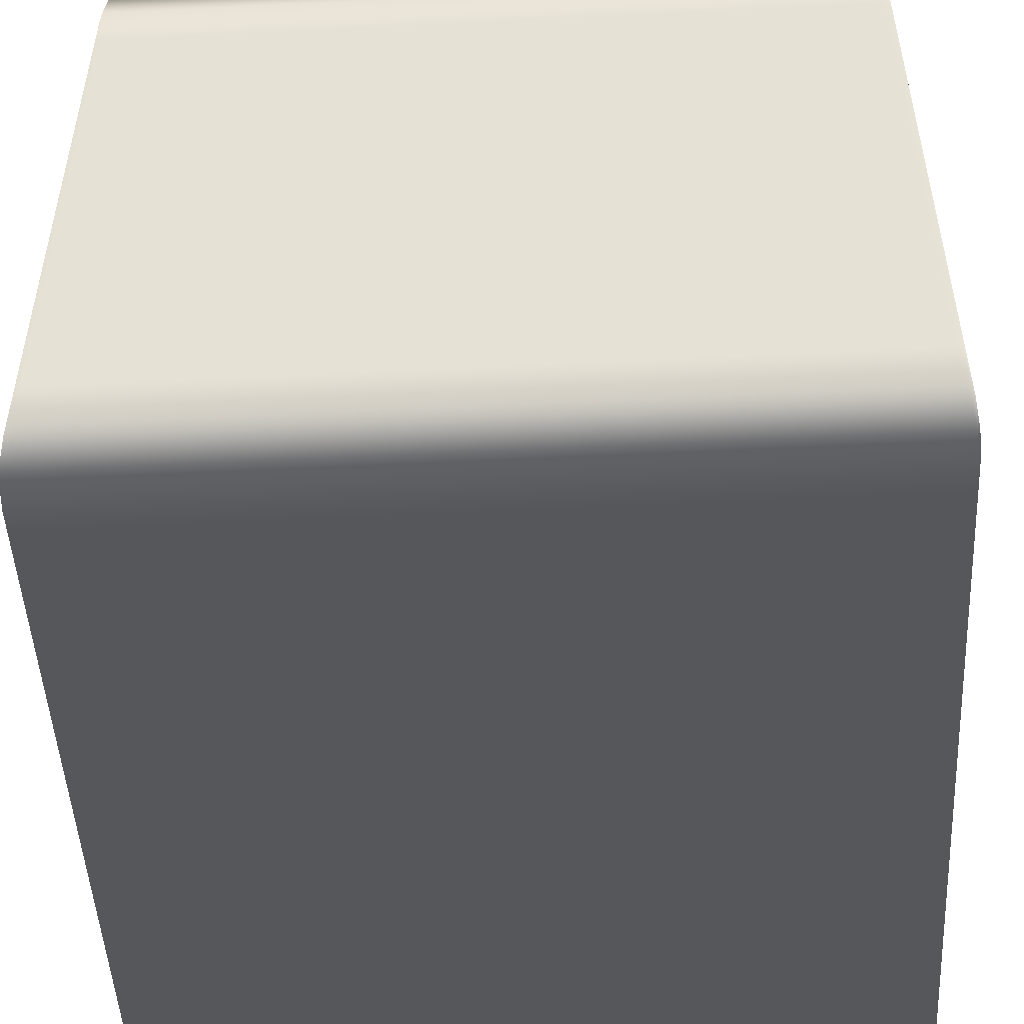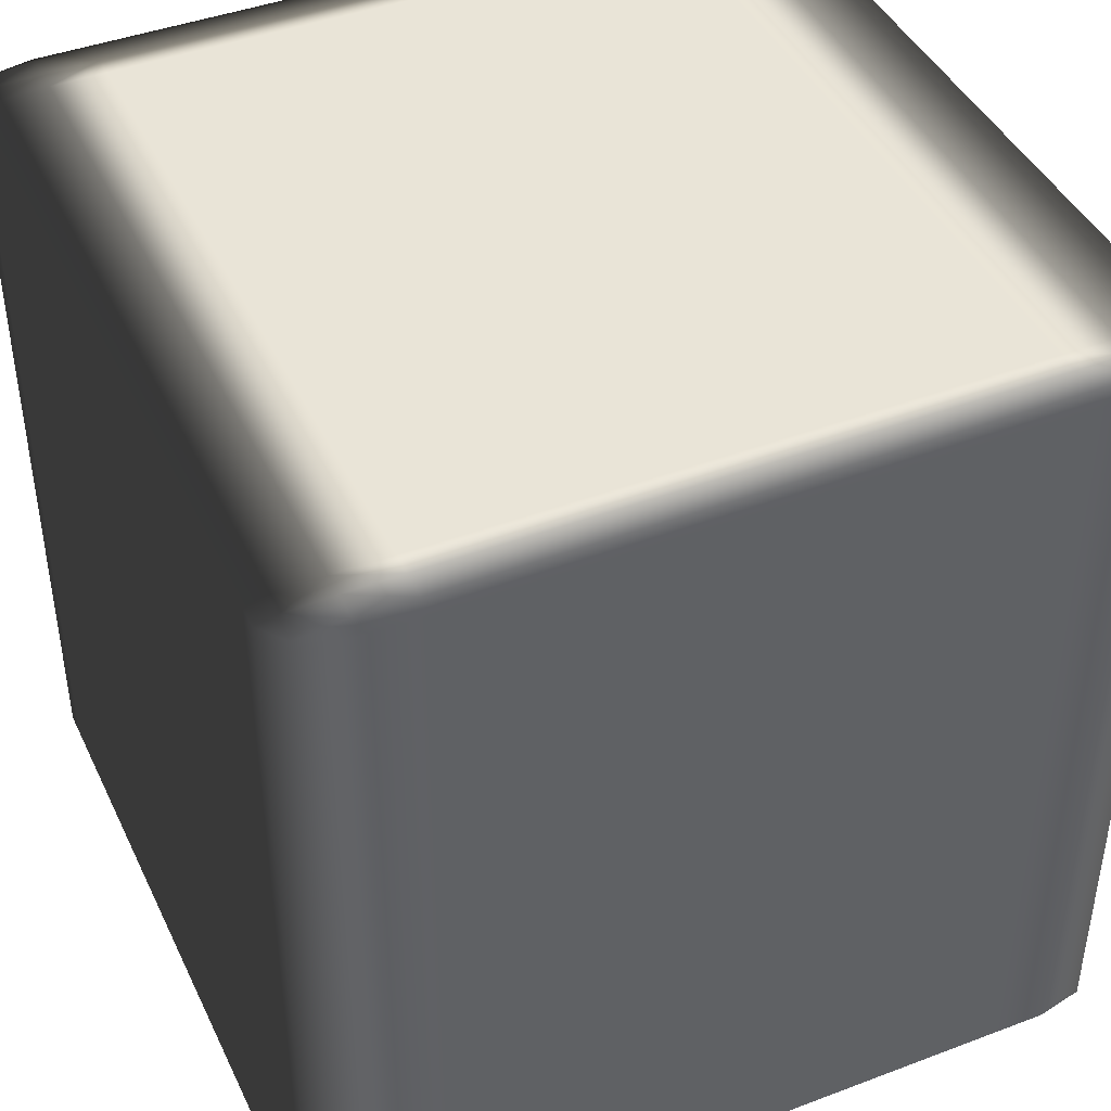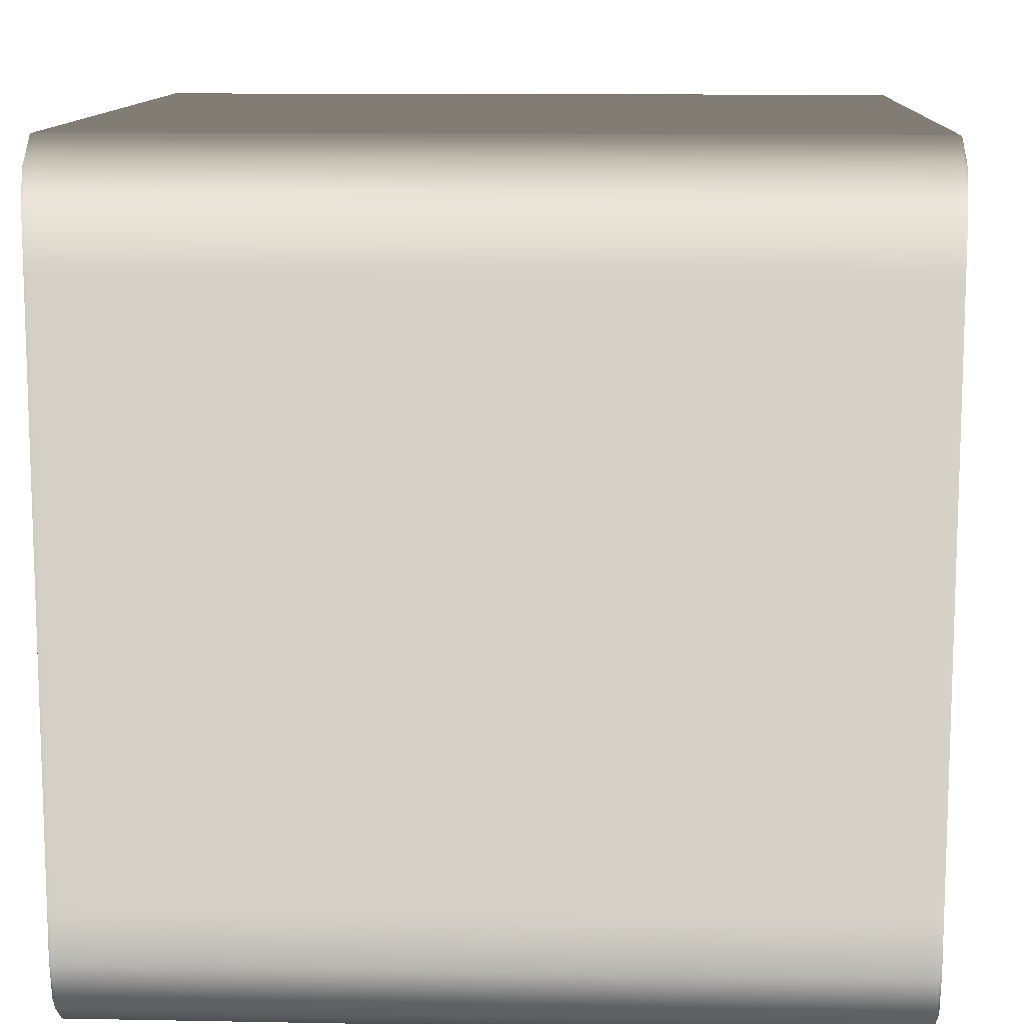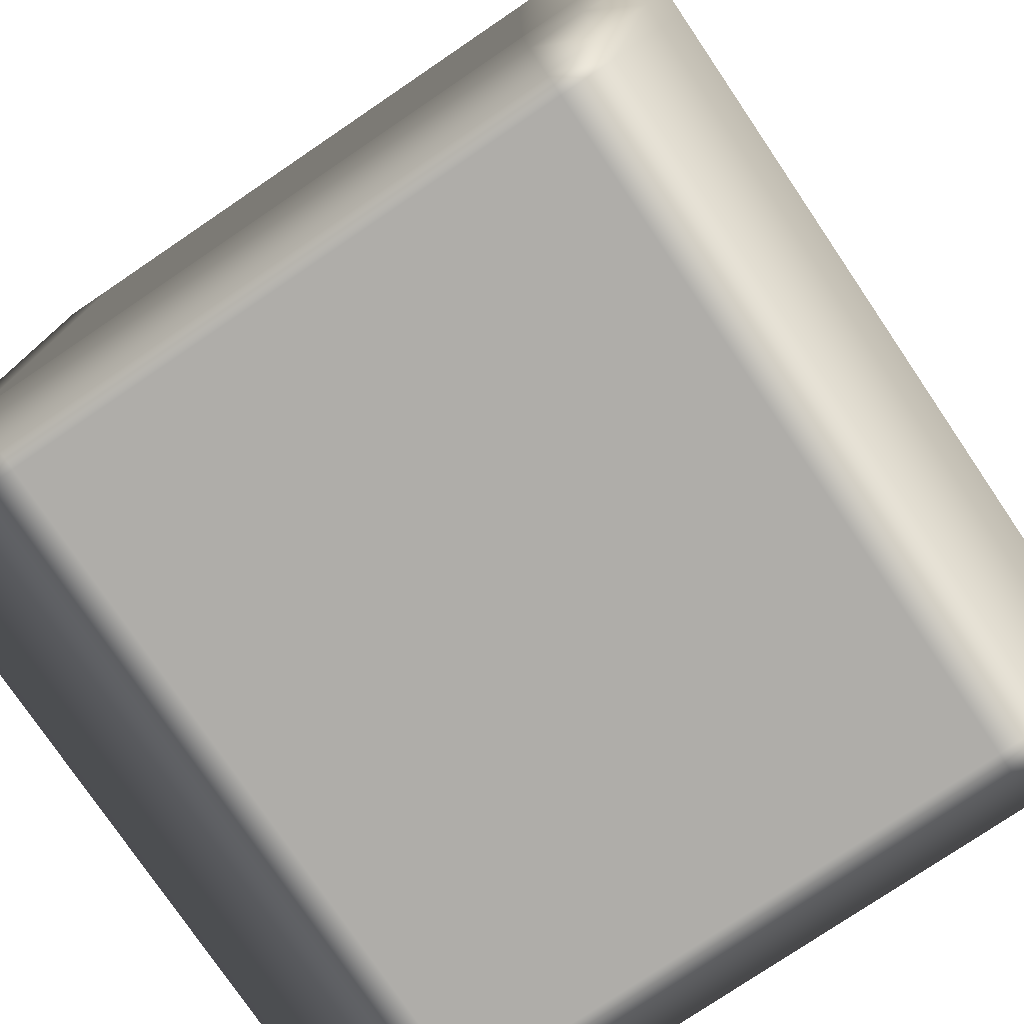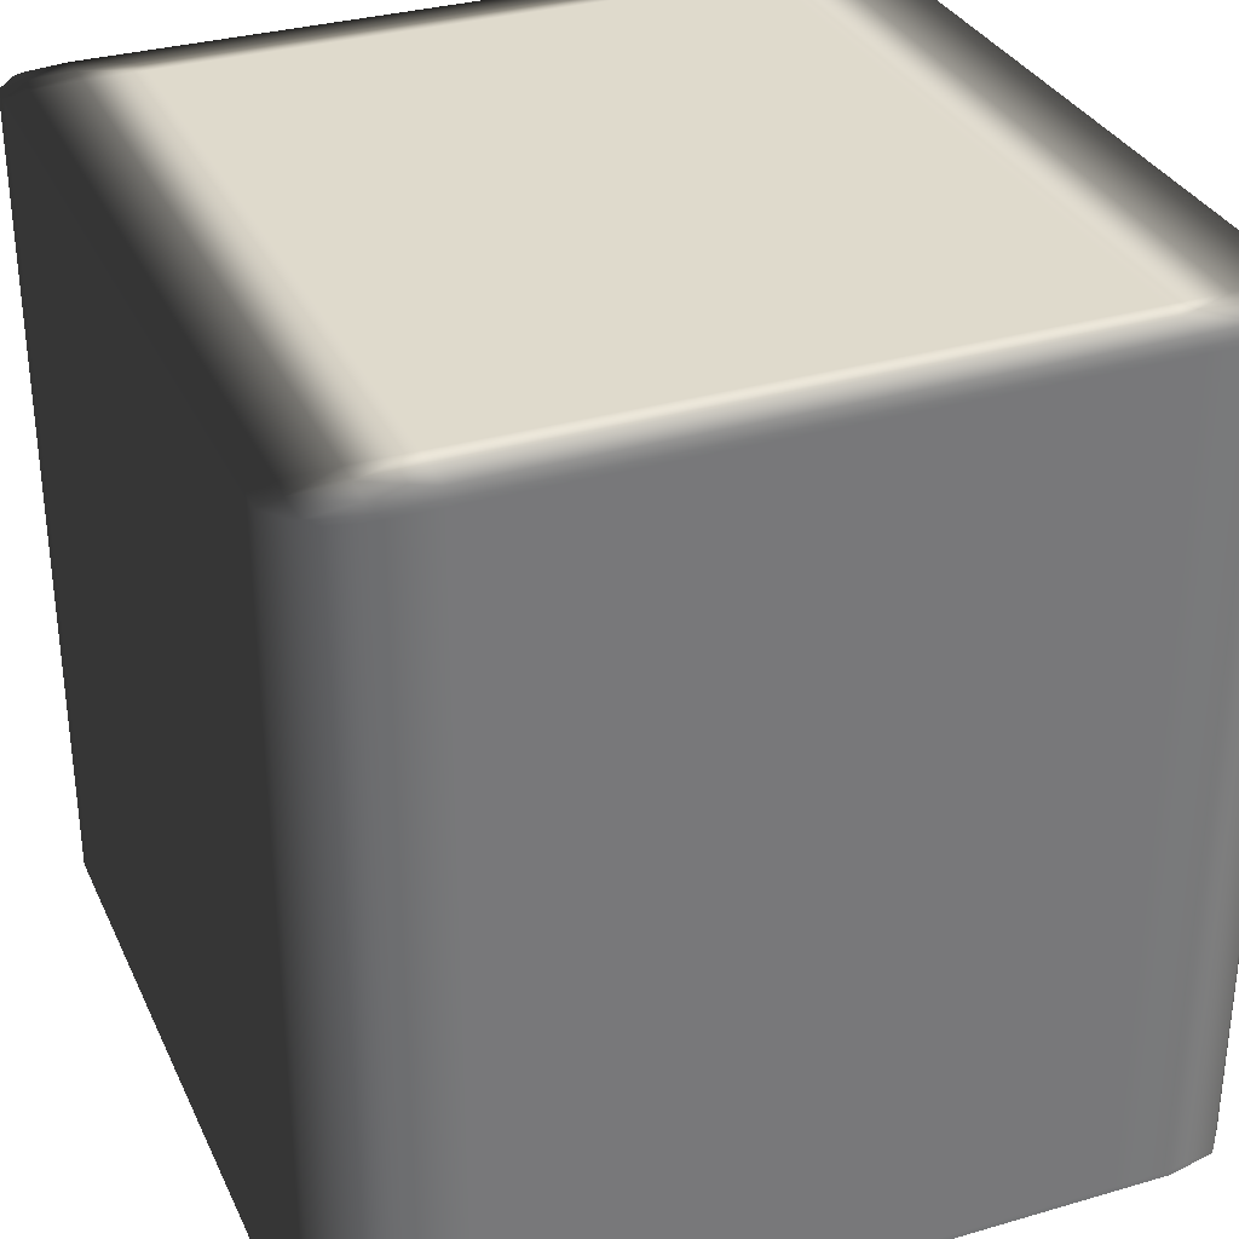
<metadata>
{"format":"obj","ext":"obj","renderer":"f3d","projection":"perspective","resolution":1024,"background":"white","views":[{"elev":-49.5,"azim":-86.9,"up":"+Z"},{"elev":43.0,"azim":-114.2,"up":"+Y"},{"elev":11.6,"azim":92.6,"up":"+Z"},{"elev":-77.4,"azim":124.1,"up":"+Y"},{"elev":32.4,"azim":67.9,"up":"+Y"}]}
</metadata>
<code>
v -0.4871 -0.4923 0.4759
v -0.4814 -0.4967 0.4652
v -0.4871 -0.4977 0.4176
v -0.5 -0.4923 0.4176
v -0.5 -0.4923 0.4176
v -0.4871 -0.4852 0.4759
v -0.4871 -0.4923 0.4759
v -0.5 -0.4923 0.3513
v -0.4871 -0.4977 0.3513
v -0.5 -0.4852 0.4176
v -0.5 -0.4923 0.3513
v -0.4871 0.4852 0.4759
v -0.5 -0.4923 -0.3513
v -0.4871 -0.4977 -0.3513
v -0.5 -0.4852 0.3513
v -0.5 -0.4923 -0.3513
v -0.5 0.4852 0.4176
v -0.4871 0.4923 0.4759
v -0.5 -0.4923 -0.4176
v -0.4871 -0.4977 -0.4176
v -0.5 -0.4852 -0.3513
v -0.5 -0.4923 -0.4176
v -0.4871 -0.4923 -0.4759
v -0.4814 -0.4967 -0.4652
v -0.5 -0.4852 -0.4176
v -0.4871 -0.4923 -0.4759
v -0.4871 -0.4852 -0.4759
v -0.5 0.4852 0.3513
v -0.5 0.4852 -0.4176
v -0.4871 0.4852 -0.4759
v -0.5 0.4852 -0.3513
v -0.5 0.4923 -0.4176
v -0.4871 0.4923 -0.4759
v -0.5 0.4923 -0.3513
v -0.4871 0.4923 -0.4759
v -0.4871 0.4977 -0.4176
v -0.5 0.4923 -0.4176
v -0.5 0.4923 -0.3513
v -0.4814 0.4967 -0.4652
v -0.4871 0.4977 -0.3513
v -0.5 0.4923 0.3513
v -0.5 0.4923 0.3513
v -0.4871 0.4977 0.3513
v -0.5 0.4923 0.4176
v -0.5 0.4923 0.4176
v -0.4871 0.4977 0.4176
v -0.4871 0.4923 0.4759
v -0.4814 0.4967 0.4652
v -0.4871 -0.4977 0.4176
v -0.4814 -0.4967 0.4652
v -0.4559 -0.4977 0.4759
v -0.4559 -0.5 0.4176
v -0.4871 -0.4977 0.3513
v -0.429 -0.5 0.4176
v -0.429 -0.4977 0.4759
v -0.4559 -0.5 0.3513
v -0.4871 -0.4977 -0.3513
v -0.4559 -0.5 -0.3513
v -0.4871 -0.4977 -0.4176
v 0.429 -0.5 0.4176
v 0.429 -0.4977 0.4759
v -0.429 -0.5 0.3513
v 0.429 -0.5 0.3513
v 0.4559 -0.5 0.4176
v 0.4559 -0.4977 0.4759
v -0.429 -0.5 -0.3513
v -0.4559 -0.5 -0.4176
v 0.4559 -0.5 0.3513
v 0.4871 -0.4977 0.4176
v 0.4814 -0.4967 0.4652
v 0.4871 -0.4977 0.3513
v -0.4559 -0.4977 -0.4759
v -0.4814 -0.4967 -0.4652
v -0.429 -0.4977 -0.4759
v -0.429 -0.5 -0.4176
v 0.429 -0.4977 -0.4759
v 0.429 -0.5 -0.3513
v 0.4559 -0.5 -0.3513
v 0.4871 -0.4977 -0.3513
v 0.429 -0.5 -0.4176
v 0.4559 -0.4977 -0.4759
v 0.4559 -0.5 -0.4176
v 0.4871 -0.4977 -0.4176
v 0.4814 -0.4967 -0.4652
v -0.4559 -0.4977 0.4759
v -0.4814 -0.4967 0.4652
v -0.4871 -0.4923 0.4759
v -0.4559 -0.4923 0.5
v -0.429 -0.4977 0.4759
v -0.4871 -0.4923 0.4759
v -0.4559 -0.4852 0.5
v -0.4559 -0.4923 0.5
v -0.4871 -0.4852 0.4759
v -0.429 -0.4923 0.5
v 0.429 -0.4977 0.4759
v -0.4871 -0.4852 0.4759
v -0.4559 0.4852 0.5
v -0.4559 -0.4852 0.5
v -0.4871 0.4852 0.4759
v -0.429 -0.4852 0.5
v -0.429 -0.4923 0.5
v 0.429 -0.4923 0.5
v 0.4559 -0.4977 0.4759
v 0.429 -0.4852 0.5
v 0.429 -0.4923 0.5
v -0.429 0.4852 0.5
v -0.4559 0.4852 0.5
v -0.4871 0.4852 0.4759
v -0.4559 0.4923 0.5
v -0.4871 0.4923 0.4759
v -0.4559 0.4923 0.5
v 0.4559 -0.4923 0.5
v 0.4559 -0.4923 0.5
v 0.429 0.4852 0.5
v -0.429 0.4923 0.5
v -0.4871 0.4923 0.4759
v -0.4559 0.4977 0.4759
v -0.4559 0.4923 0.5
v -0.429 0.4923 0.5
v -0.4814 0.4967 0.4652
v -0.429 0.4977 0.4759
v 0.429 0.4923 0.5
v 0.429 0.4923 0.5
v 0.429 0.4977 0.4759
v 0.4871 -0.4923 0.4759
v 0.4814 -0.4967 0.4652
v 0.4871 -0.4852 0.4759
v 0.4871 -0.4923 0.4759
v 0.4559 -0.4852 0.5
v 0.4559 -0.4852 0.5
v 0.4871 0.4852 0.4759
v 0.4871 -0.4852 0.4759
v 0.429 0.4852 0.5
v 0.4559 0.4852 0.5
v 0.429 0.4923 0.5
v 0.4871 0.4923 0.4759
v 0.4559 0.4923 0.5
v 0.4559 0.4923 0.5
v 0.4559 0.4977 0.4759
v 0.4871 0.4923 0.4759
v 0.4814 0.4967 0.4652
v 0.4871 -0.4977 0.4176
v 0.4814 -0.4967 0.4652
v 0.4871 -0.4923 0.4759
v 0.5 -0.4923 0.4176
v 0.4871 -0.4977 0.3513
v 0.4871 -0.4923 0.4759
v 0.5 -0.4852 0.4176
v 0.5 -0.4923 0.4176
v 0.4871 -0.4852 0.4759
v 0.5 -0.4923 0.3513
v 0.4871 -0.4977 -0.3513
v 0.5 -0.4852 0.3513
v 0.5 -0.4923 0.3513
v 0.5 -0.4923 -0.3513
v 0.5 -0.4923 -0.3513
v 0.4871 -0.4977 -0.4176
v 0.5 0.4852 0.4176
v 0.4871 0.4852 0.4759
v 0.5 0.4852 0.3513
v 0.5 -0.4852 -0.3513
v 0.5 -0.4923 -0.4176
v 0.5 -0.4923 -0.4176
v 0.5 0.4923 0.4176
v 0.4871 0.4923 0.4759
v 0.5 0.4923 0.3513
v 0.4871 0.4923 0.4759
v 0.4871 0.4977 0.4176
v 0.5 0.4923 0.4176
v 0.5 0.4923 0.3513
v 0.4814 0.4967 0.4652
v 0.4871 0.4977 0.3513
v 0.4871 -0.4923 -0.4759
v 0.4814 -0.4967 -0.4652
v 0.4871 -0.4852 -0.4759
v 0.4871 -0.4923 -0.4759
v 0.5 -0.4852 -0.4176
v 0.4871 0.4852 -0.4759
v 0.5 0.4852 -0.3513
v 0.5 0.4923 -0.3513
v 0.5 0.4923 -0.3513
v 0.4871 0.4977 -0.3513
v 0.5 0.4852 -0.4176
v 0.4871 0.4923 -0.4759
v 0.5 0.4923 -0.4176
v 0.5 0.4923 -0.4176
v 0.4871 0.4977 -0.4176
v 0.4871 0.4923 -0.4759
v 0.4814 0.4967 -0.4652
v -0.4559 0.4977 0.4759
v -0.4814 0.4967 0.4652
v -0.4871 0.4977 0.4176
v -0.4559 0.5 0.4176
v -0.429 0.4977 0.4759
v -0.4559 0.5 0.3513
v -0.4871 0.4977 0.3513
v -0.429 0.5 0.4176
v 0.429 0.4977 0.4759
v -0.429 0.5 0.3513
v 0.429 0.5 0.4176
v 0.4559 0.4977 0.4759
v -0.4559 0.5 -0.3513
v -0.4871 0.4977 -0.3513
v -0.429 0.5 -0.3513
v 0.429 0.5 0.3513
v 0.4559 0.5 0.4176
v -0.4559 0.5 -0.4176
v -0.4871 0.4977 -0.4176
v -0.429 0.5 -0.4176
v -0.4559 0.4977 -0.4759
v -0.4814 0.4967 -0.4652
v -0.429 0.4977 -0.4759
v 0.4871 0.4977 0.4176
v 0.4814 0.4967 0.4652
v 0.4871 0.4977 0.3513
v 0.4559 0.5 0.3513
v 0.4871 0.4977 -0.3513
v 0.429 0.5 -0.3513
v 0.429 0.5 -0.4176
v 0.429 0.4977 -0.4759
v 0.4559 0.5 -0.3513
v 0.4871 0.4977 -0.4176
v 0.4559 0.5 -0.4176
v 0.4559 0.4977 -0.4759
v 0.4814 0.4967 -0.4652
v -0.4559 0.4977 -0.4759
v -0.4814 0.4967 -0.4652
v -0.4871 0.4923 -0.4759
v -0.4559 0.4923 -0.5
v -0.429 0.4977 -0.4759
v -0.4871 0.4923 -0.4759
v -0.4559 0.4852 -0.5
v -0.4559 0.4923 -0.5
v -0.4871 0.4852 -0.4759
v -0.429 0.4923 -0.5
v 0.429 0.4977 -0.4759
v -0.4559 -0.4852 -0.5
v -0.4871 -0.4852 -0.4759
v -0.429 0.4852 -0.5
v -0.429 0.4923 -0.5
v 0.429 0.4923 -0.5
v 0.4559 0.4977 -0.4759
v -0.4559 -0.4923 -0.5
v -0.4871 -0.4923 -0.4759
v -0.429 -0.4852 -0.5
v 0.429 0.4852 -0.5
v 0.429 0.4923 -0.5
v -0.4871 -0.4923 -0.4759
v -0.4559 -0.4977 -0.4759
v -0.4559 -0.4923 -0.5
v -0.4814 -0.4967 -0.4652
v -0.429 -0.4923 -0.5
v -0.429 -0.4923 -0.5
v -0.429 -0.4977 -0.4759
v 0.429 -0.4852 -0.5
v 0.429 -0.4923 -0.5
v 0.429 -0.4923 -0.5
v 0.429 -0.4977 -0.4759
v 0.4559 -0.4852 -0.5
v 0.4559 -0.4923 -0.5
v 0.4559 -0.4923 -0.5
v 0.4559 -0.4977 -0.4759
v 0.4871 -0.4923 -0.4759
v 0.4871 -0.4923 -0.4759
v 0.4814 -0.4967 -0.4652
v 0.4871 -0.4852 -0.4759
v 0.4559 0.4852 -0.5
v 0.4871 0.4852 -0.4759
v 0.4559 0.4923 -0.5
v 0.4559 0.4923 -0.5
v 0.4871 0.4923 -0.4759
v 0.4871 0.4923 -0.4759
v 0.4814 0.4967 -0.4652
g Cube_(56)_3125_44
f 1 3 2
f 1 4 3
f 5 7 6
f 3 4 8
f 3 8 9
f 5 6 10
f 11 5 10
f 10 6 12
f 9 8 13
f 9 13 14
f 11 10 15
f 16 11 15
f 10 12 17
f 15 10 17
f 17 12 18
f 14 13 19
f 14 19 20
f 16 15 21
f 22 16 21
f 20 19 23
f 20 23 24
f 25 26 22
f 22 21 25
f 25 27 26
f 21 15 28
f 15 17 28
f 29 27 25
f 29 30 27
f 25 21 31
f 21 28 31
f 25 31 29
f 32 30 29
f 32 33 30
f 29 31 34
f 34 31 28
f 29 34 32
f 35 37 36
f 38 36 37
f 35 36 39
f 38 40 36
f 34 28 41
f 42 40 38
f 41 28 17
f 42 43 40
f 41 17 44
f 45 43 42
f 17 18 44
f 45 46 43
f 46 45 47
f 46 47 48
f 49 51 50
f 49 52 51
f 52 49 53
f 51 52 54
f 51 54 55
f 52 53 56
f 56 54 52
f 56 53 57
f 56 57 58
f 58 57 59
f 55 54 60
f 55 60 61
f 56 62 54
f 58 62 56
f 54 62 63
f 54 63 60
f 61 60 64
f 61 64 65
f 58 66 62
f 63 62 66
f 58 59 67
f 67 66 58
f 60 68 64
f 60 63 68
f 65 64 69
f 69 64 68
f 65 69 70
f 69 68 71
f 72 67 59
f 72 59 73
f 67 72 74
f 67 74 75
f 67 75 66
f 75 74 76
f 63 66 77
f 68 63 77
f 77 66 75
f 71 68 78
f 68 77 78
f 71 78 79
f 75 76 80
f 77 75 80
f 78 77 80
f 80 76 81
f 79 78 82
f 78 80 82
f 80 81 82
f 79 82 83
f 83 82 81
f 83 81 84
f 85 87 86
f 85 88 87
f 88 85 89
f 90 92 91
f 90 91 93
f 88 89 94
f 94 89 95
f 96 98 97
f 96 97 99
f 92 100 91
f 92 101 100
f 94 95 102
f 102 95 103
f 104 101 105
f 104 100 101
f 91 100 106
f 91 106 107
f 108 107 109
f 99 111 110
f 102 103 112
f 104 105 113
f 114 100 104
f 114 106 100
f 107 106 115
f 107 115 109
f 115 106 114
f 116 118 117
f 117 118 119
f 116 117 120
f 117 119 121
f 121 119 122
f 115 114 123
f 121 122 124
f 125 112 103
f 125 103 126
f 113 128 127
f 113 127 129
f 104 113 129
f 114 104 129
f 130 132 131
f 133 130 134
f 130 131 134
f 135 133 134
f 134 131 136
f 124 122 137
f 135 134 138
f 134 136 138
f 124 137 139
f 139 137 140
f 139 140 141
f 142 144 143
f 142 145 144
f 145 142 146
f 147 149 148
f 147 148 150
f 145 146 151
f 151 146 152
f 149 154 153
f 149 153 148
f 151 152 155
f 153 154 156
f 155 152 157
f 150 148 158
f 150 158 159
f 148 153 160
f 148 160 158
f 153 156 161
f 160 153 161
f 155 157 162
f 161 156 163
f 159 158 164
f 159 164 165
f 158 160 166
f 158 166 164
f 167 169 168
f 168 169 170
f 167 168 171
f 168 170 172
f 173 162 157
f 173 157 174
f 175 163 176
f 175 177 163
f 178 177 175
f 161 163 177
f 160 161 179
f 166 160 179
f 179 161 177
f 172 170 180
f 166 179 181
f 172 180 182
f 178 183 177
f 179 177 183
f 181 179 183
f 184 183 178
f 182 180 185
f 181 183 186
f 184 186 183
f 182 185 187
f 187 185 188
f 187 188 189
f 190 192 191
f 190 193 192
f 193 190 194
f 192 193 195
f 192 195 196
f 193 194 197
f 197 194 198
f 193 197 199
f 193 199 195
f 197 198 200
f 199 197 200
f 200 198 201
f 196 195 202
f 196 202 203
f 195 199 204
f 195 204 202
f 199 200 205
f 204 199 205
f 200 201 206
f 205 200 206
f 203 202 207
f 203 207 208
f 202 204 209
f 202 209 207
f 208 207 210
f 210 207 209
f 208 210 211
f 210 209 212
f 213 206 201
f 213 201 214
f 206 213 215
f 206 215 216
f 205 206 216
f 216 215 217
f 204 205 218
f 209 204 218
f 218 205 216
f 212 209 219
f 209 218 219
f 212 219 220
f 216 217 221
f 218 216 221
f 219 218 221
f 221 217 222
f 220 219 223
f 219 221 223
f 221 222 223
f 220 223 224
f 224 223 222
f 224 222 225
f 226 228 227
f 226 229 228
f 229 226 230
f 231 233 232
f 231 232 234
f 229 230 235
f 235 230 236
f 234 232 237
f 234 237 238
f 233 239 232
f 233 240 239
f 235 236 241
f 241 236 242
f 238 237 243
f 238 243 244
f 232 245 237
f 232 239 245
f 246 239 240
f 246 240 247
f 248 250 249
f 248 249 251
f 237 252 243
f 249 250 253
f 237 245 252
f 249 253 254
f 255 245 239
f 252 245 255
f 255 239 246
f 254 253 256
f 252 255 257
f 254 256 258
f 259 255 246
f 257 255 259
f 258 256 260
f 257 259 261
f 258 260 262
f 262 260 263
f 259 264 261
f 262 263 265
f 259 266 264
f 259 246 267
f 267 266 259
f 267 246 247
f 267 268 266
f 267 247 269
f 269 268 267
f 241 242 270
f 269 271 268
f 272 270 242
f 272 242 273

</code>
